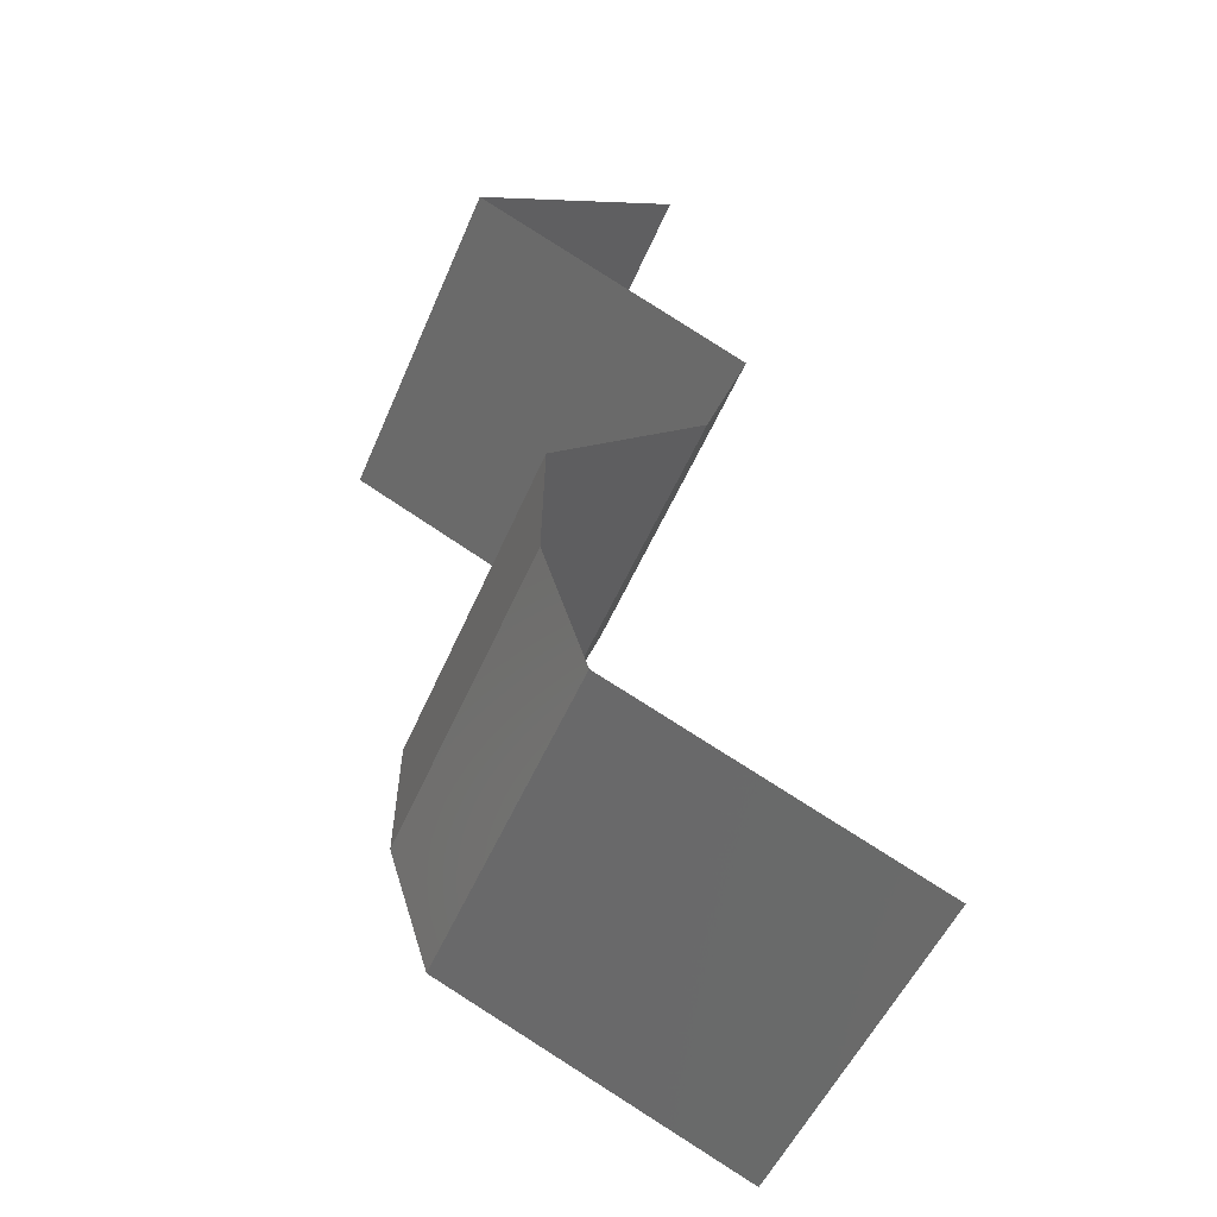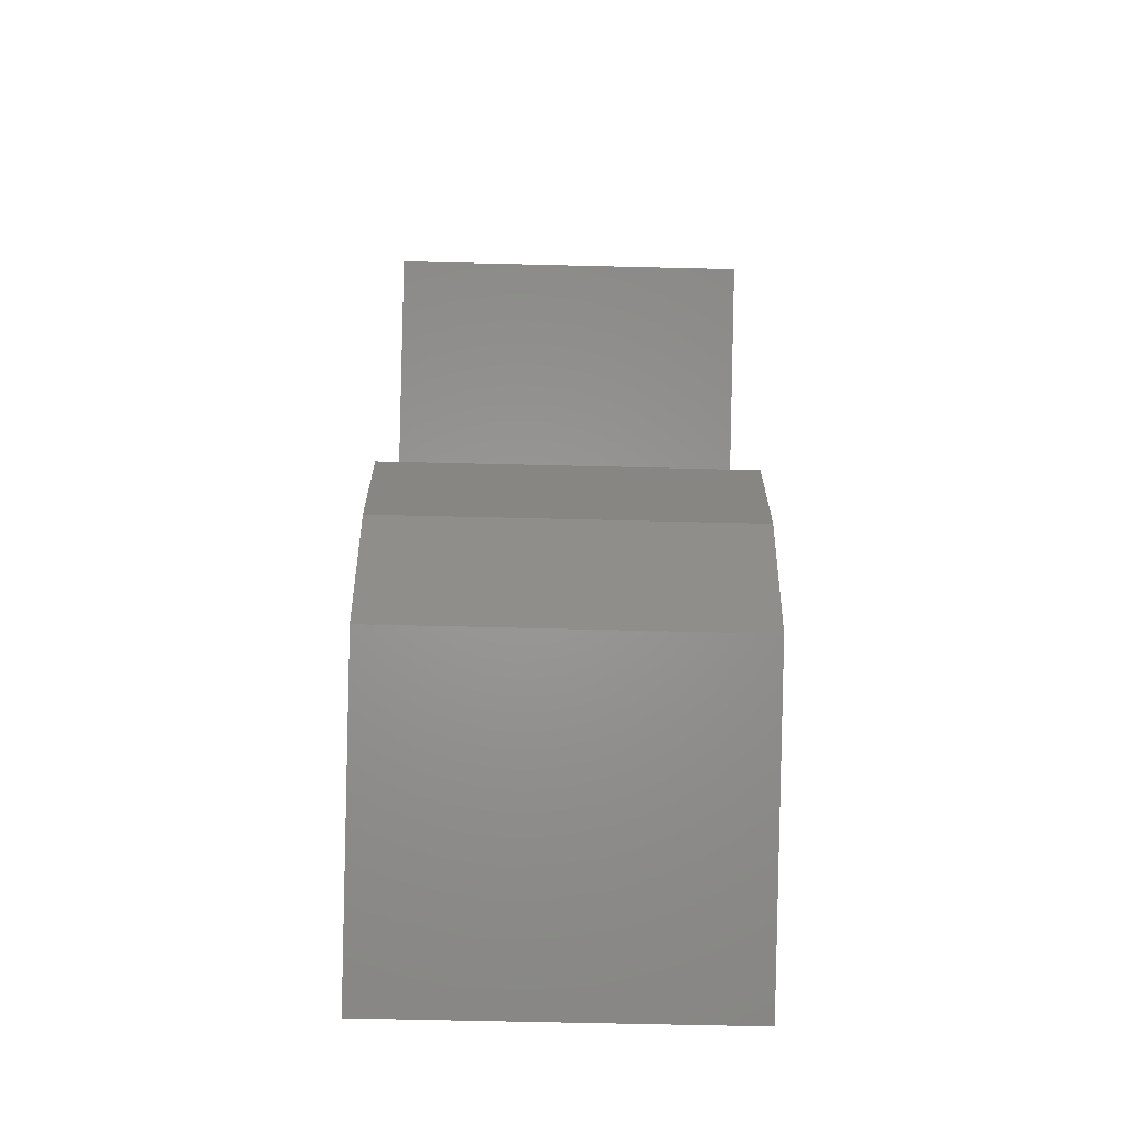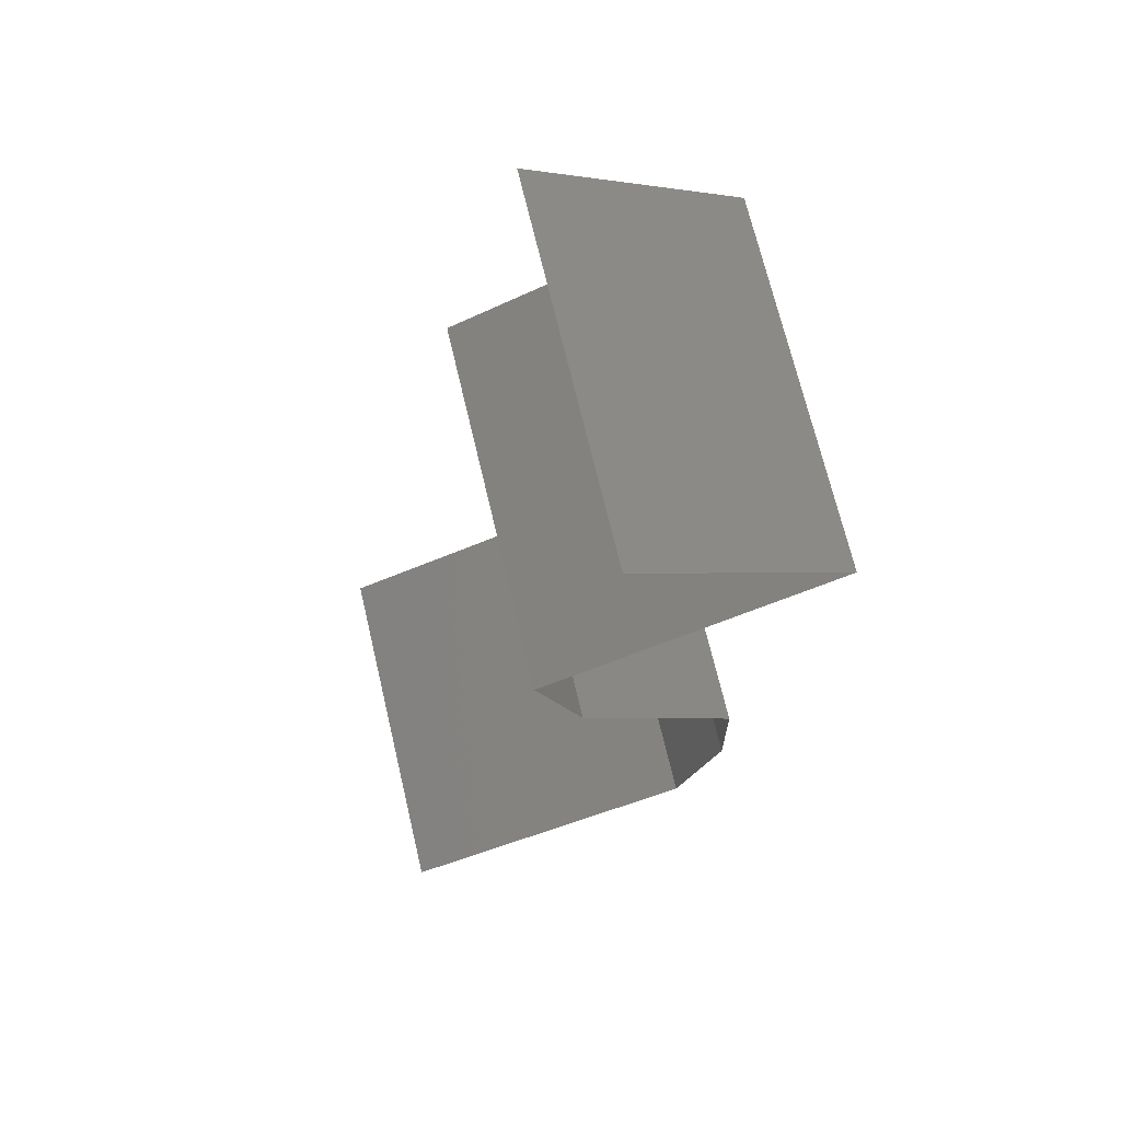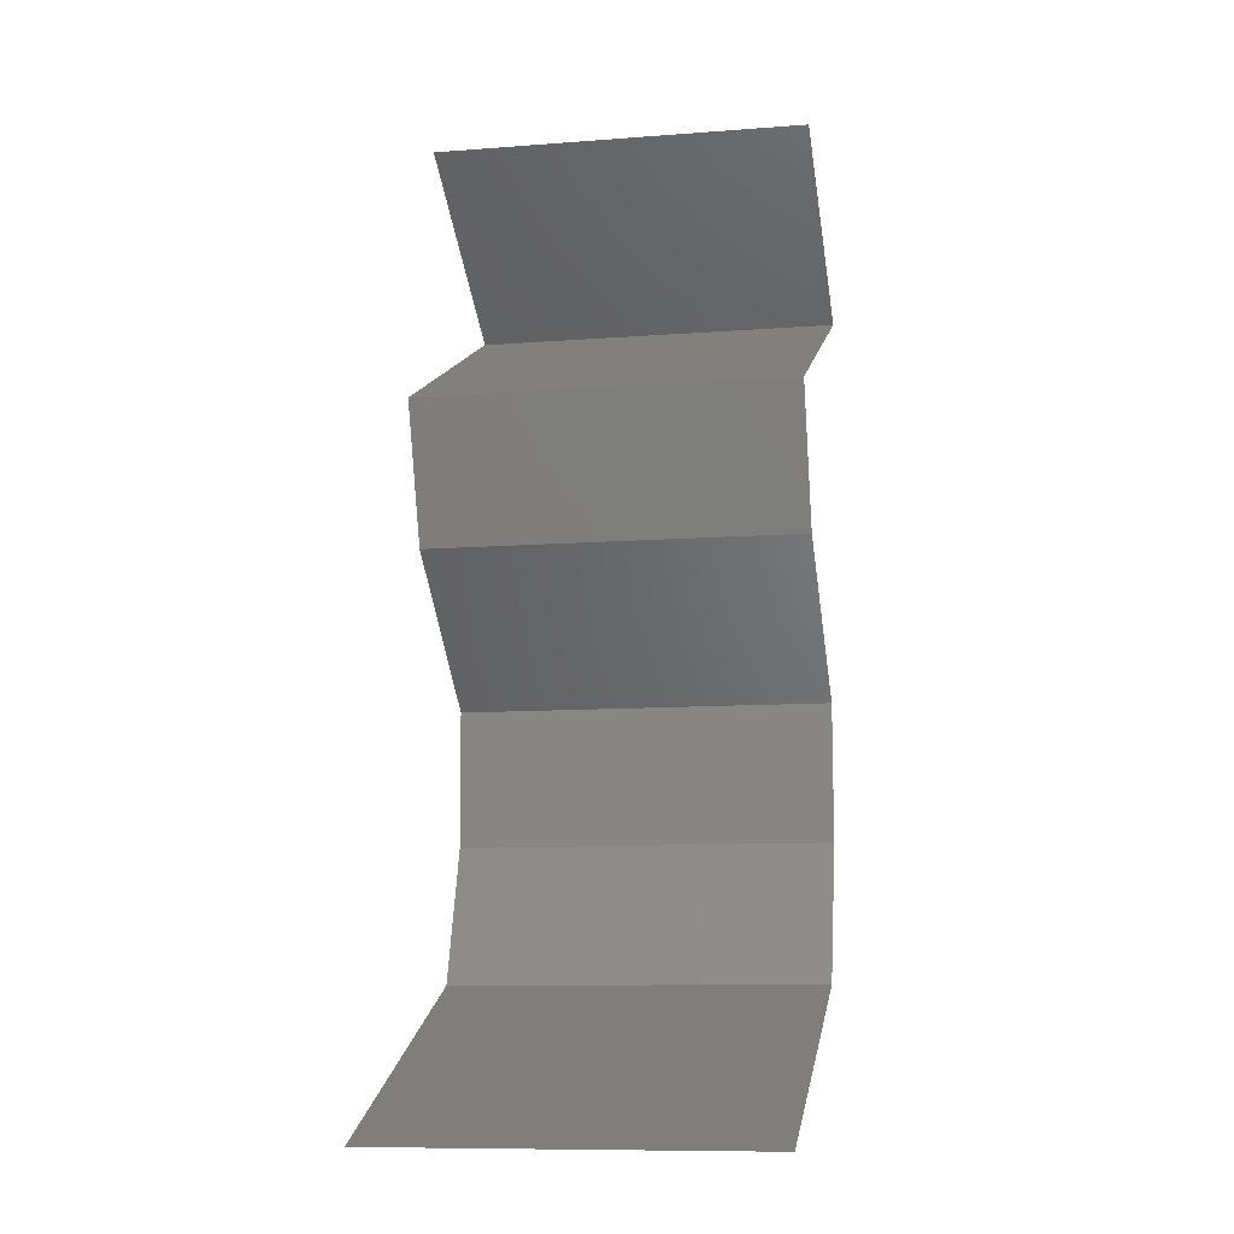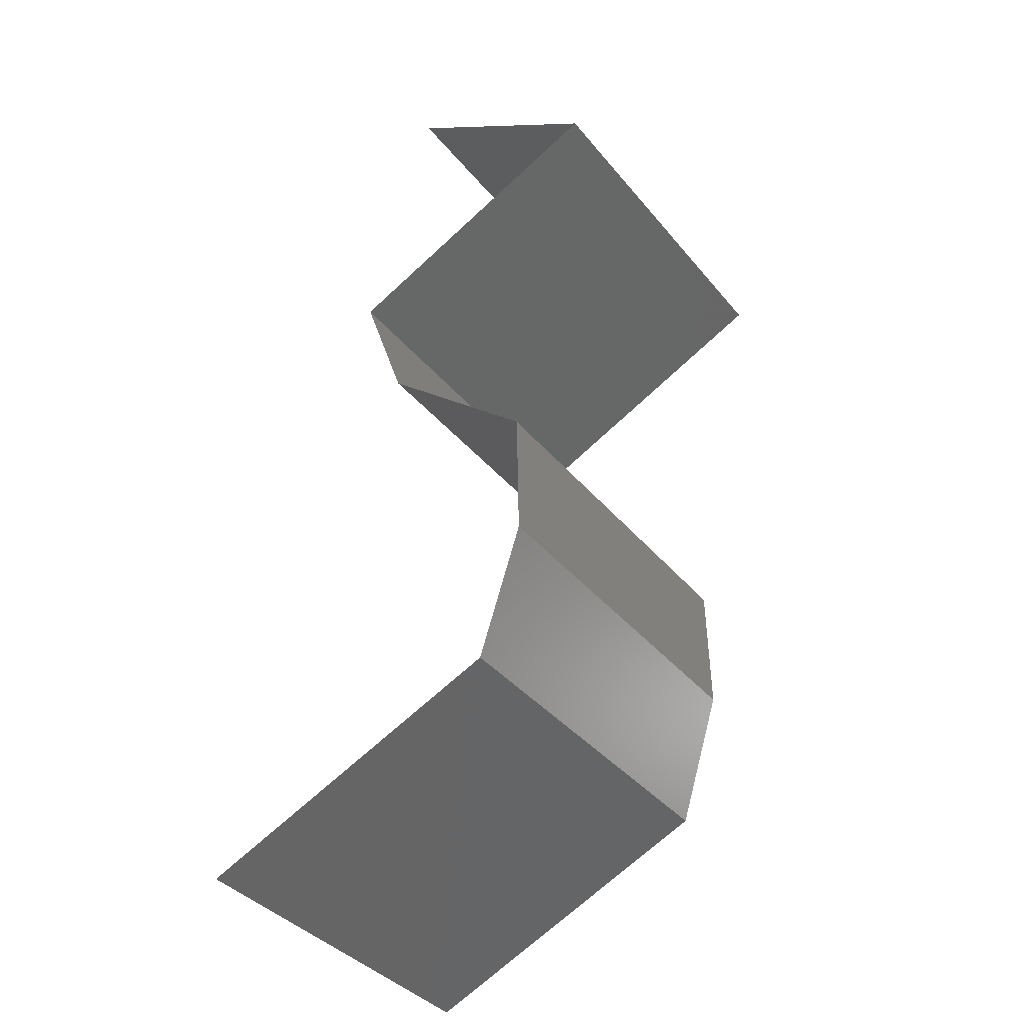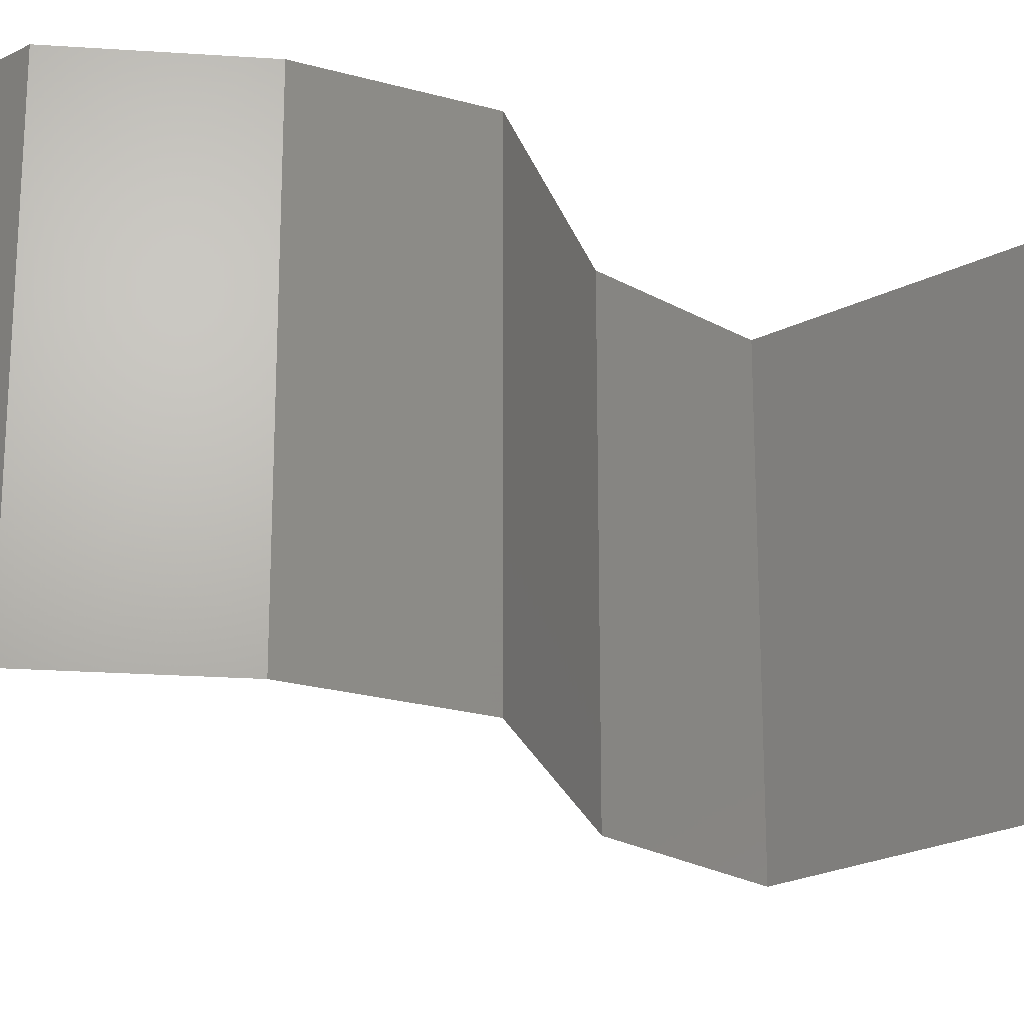
<metadata>
{"format":"stl","ext":"stl","renderer":"f3d","projection":"perspective","resolution":1024,"background":"white","views":[{"elev":-51.7,"azim":157.4,"up":"+Y"},{"elev":-65.5,"azim":88.6,"up":"+Y"},{"elev":70.4,"azim":-13.3,"up":"+Y"},{"elev":-10.0,"azim":-78.9,"up":"+Y"},{"elev":-38.7,"azim":34.9,"up":"+Y"},{"elev":-23.5,"azim":65.4,"up":"+Z"}]}
</metadata>
<code>
# stl→obj: 51 verts, 76 faces
v 0.04242 0.05095 0
v 0.04242 0.05095 0.01
v 0.03847 0.0535 0.005
v 0.03114 0.05823 0.02
v 0.03114 0.05823 0.01
v 0.03509 0.05568 0.015
v 0.03114 0.05823 0
v 0.03486 0.05583 0.005
v 0.04242 0.05095 0.02
v 0.0387 0.05335 0.015
v 0.03678 0.05459 0
v 0.03678 0.05459 0.02
v 0.03678 0.05459 0.01
v 0.03477 0.04731 0
v 0.03619 0.04799 0.007459
v 0.02712 0.04367 0.01
v 0.02712 0.04367 0.02
v 0.03266 0.04631 0.01373
v 0.02712 0.04367 0
v 0.03118 0.0456 0.005097
v 0.03757 0.04864 0.01432
v 0.03477 0.04731 0.02
v 0.02838 0.04003 0.015
v 0.02964 0.03639 0
v 0.02964 0.03639 0.01
v 0.02838 0.04003 0.005
v 0.02964 0.03639 0.02
v 0.03809 0.02911 0
v 0.03387 0.03275 0.005521
v 0.03809 0.02911 0.02
v 0.03387 0.03275 0.01451
v 0.03809 0.02911 0.01
v 0.03821 0.02184 0.01
v 0.03815 0.02547 0.005
v 0.03815 0.02547 0.015
v 0.03821 0.02184 0.02
v 0.03821 0.02184 0
v 0.03702 0.0182 0.015
v 0.03583 0.01456 0
v 0.03583 0.01456 0.01
v 0.03702 0.0182 0.005
v 0.03583 0.01456 0.02
v 0.01918 0.007279 0.02
v 0.0275 0.01092 0.02
v 0.02608 0.0103 0.01228
v 0.01918 0.007279 0.01
v 0.02966 0.01186 0.006686
v 0.0275 0.01092 0
v 0.03149 0.01266 0.01474
v 0.01918 0.007279 0
v 0.02428 0.009509 0.005759
f 1 2 3
f 4 5 6
f 5 7 8
f 2 9 10
f 11 1 3
f 12 4 6
f 7 11 8
f 9 12 10
f 11 3 8
f 12 6 10
f 8 3 13
f 10 6 13
f 5 8 13
f 6 5 13
f 3 2 13
f 2 10 13
f 1 14 15
f 2 1 15
f 16 17 18
f 19 16 20
f 9 2 21
f 17 22 18
f 18 15 20
f 16 18 20
f 14 19 20
f 22 9 21
f 21 2 15
f 15 14 20
f 21 15 18
f 22 21 18
f 17 16 23
f 24 25 26
f 16 19 26
f 25 27 23
f 25 16 26
f 16 25 23
f 19 24 26
f 27 17 23
f 24 28 29
f 30 27 31
f 28 32 29
f 27 25 31
f 25 29 31
f 29 32 31
f 32 30 31
f 25 24 29
f 33 32 34
f 32 33 35
f 36 30 35
f 28 37 34
f 32 28 34
f 30 32 35
f 37 33 34
f 33 36 35
f 36 33 38
f 39 40 41
f 33 37 41
f 40 42 38
f 40 33 41
f 33 40 38
f 42 36 38
f 37 39 41
f 43 44 45
f 46 43 45
f 40 39 47
f 39 48 47
f 42 40 49
f 50 46 51
f 44 42 49
f 48 50 51
f 40 47 49
f 47 45 49
f 51 46 45
f 45 44 49
f 51 45 47
f 48 51 47

</code>
